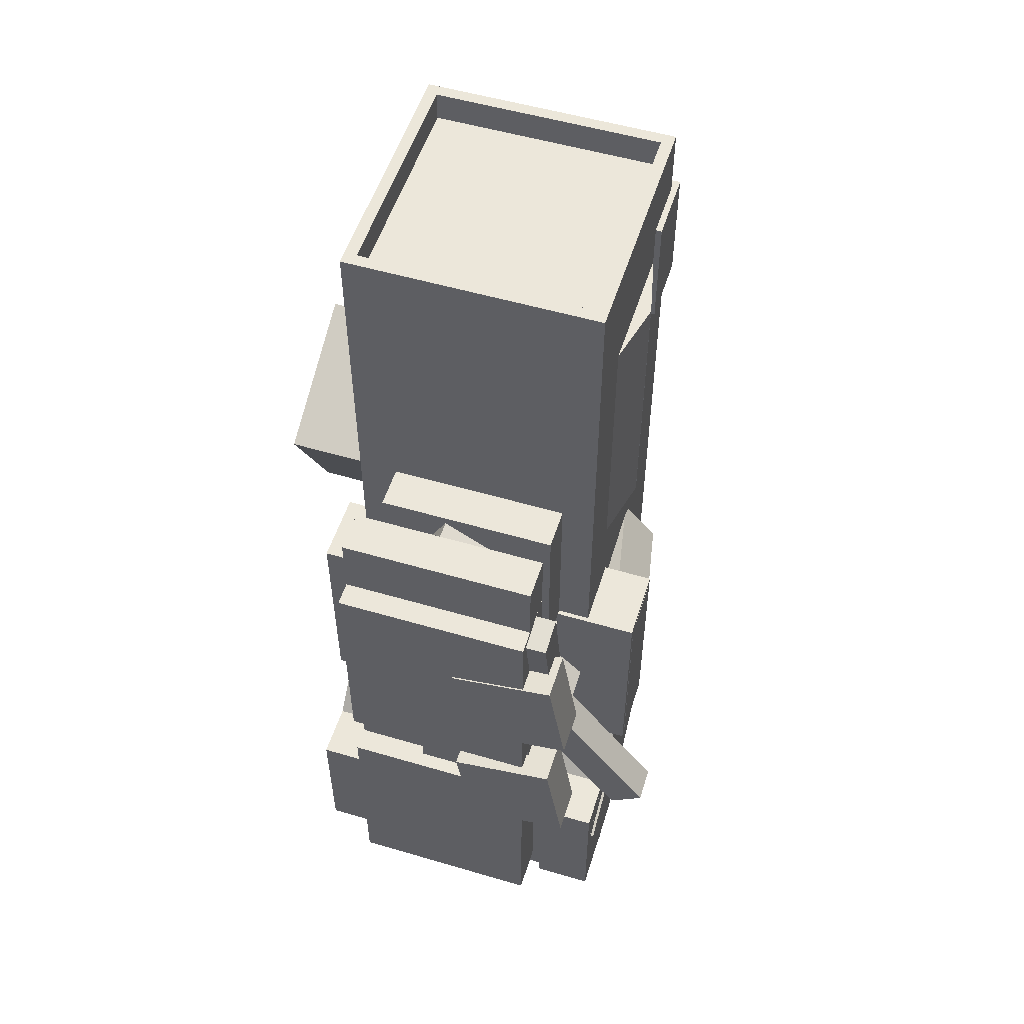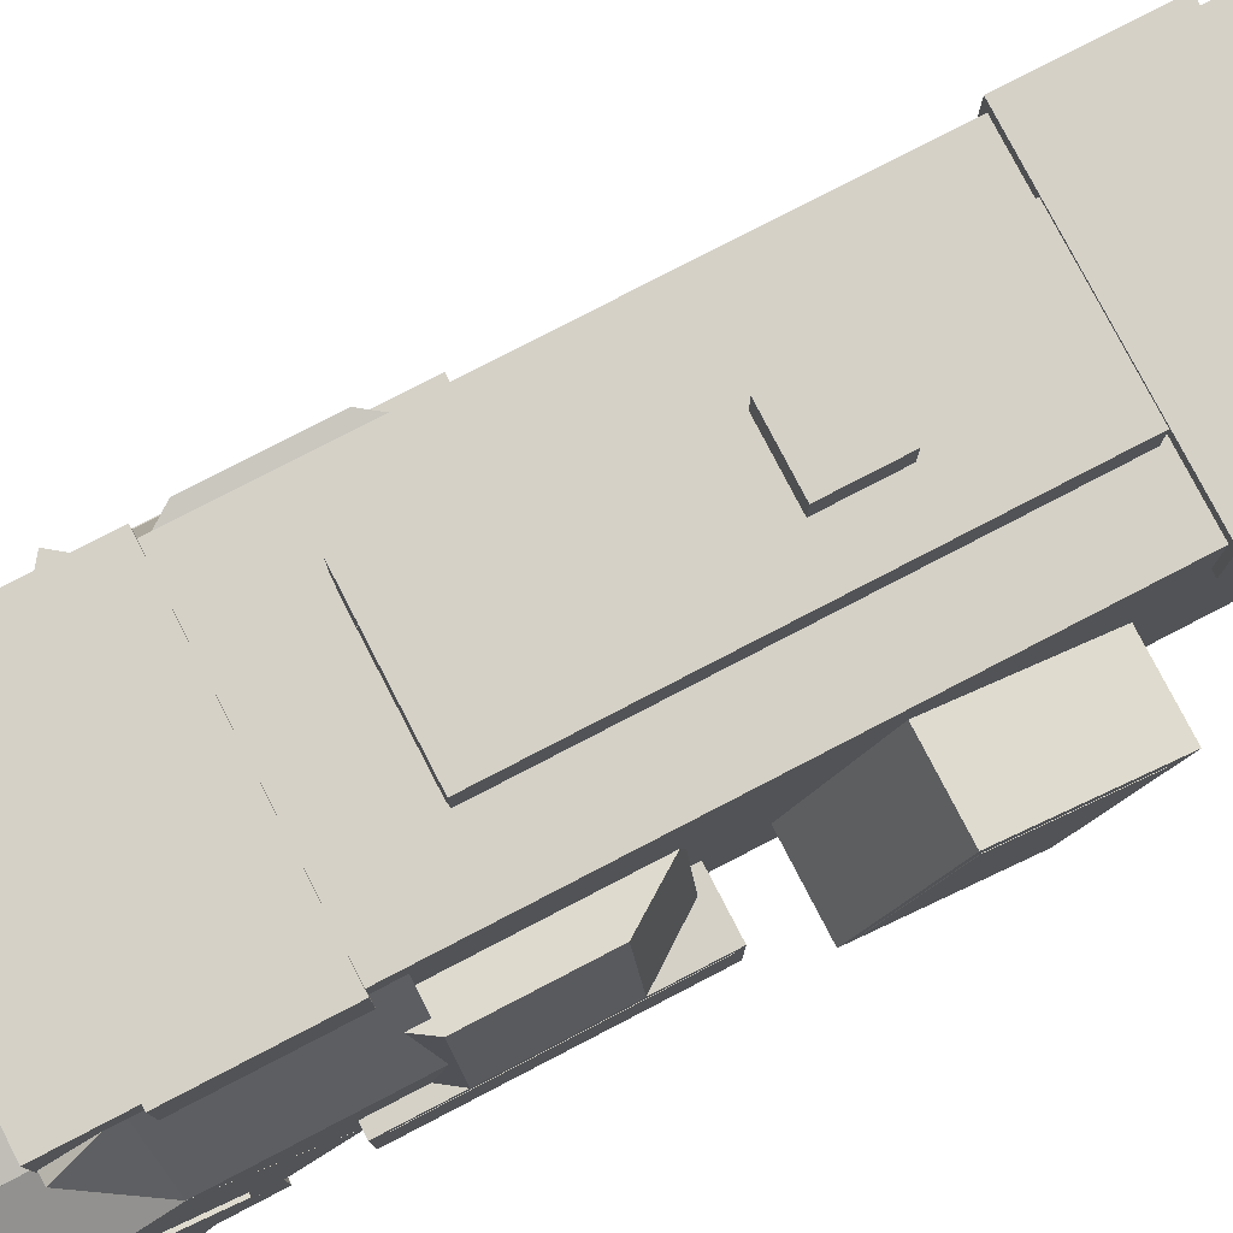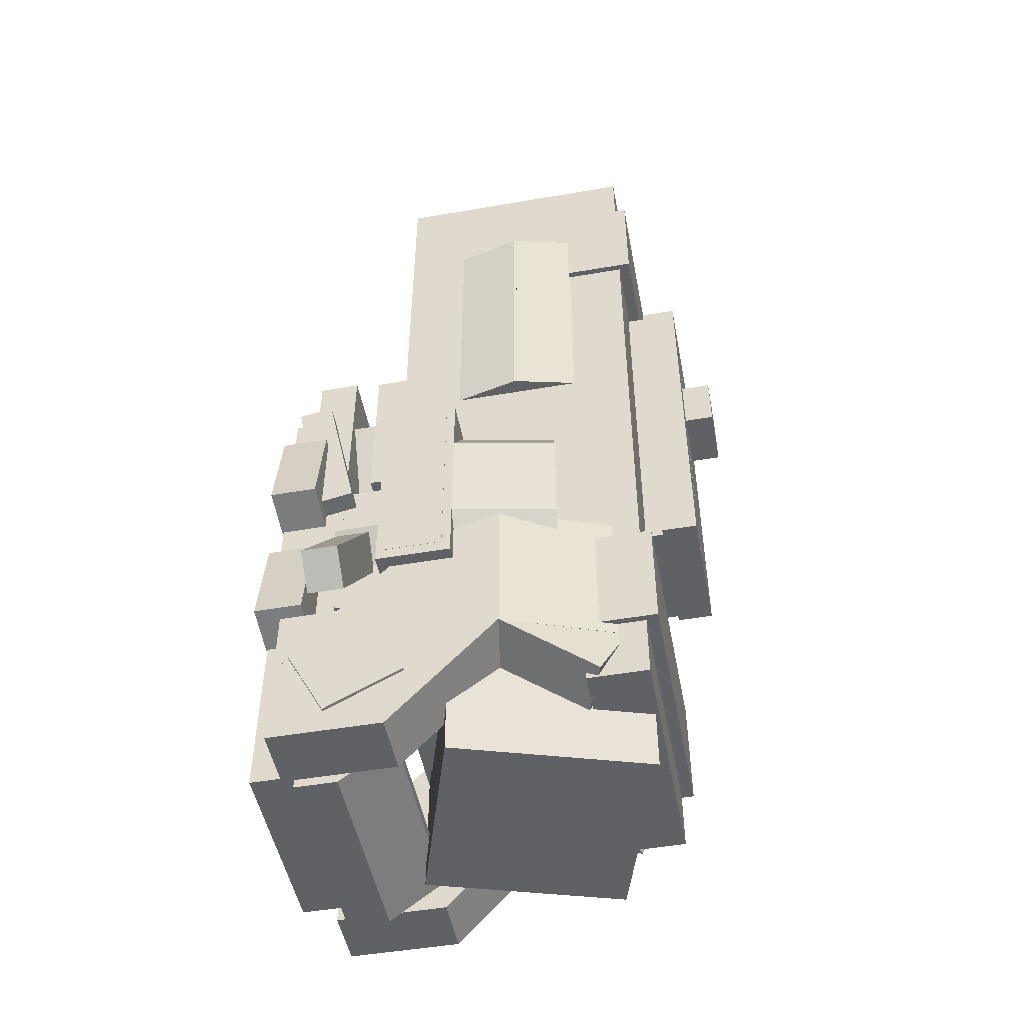
<metadata>
{"format":"obj","ext":"obj","renderer":"f3d","projection":"perspective","resolution":1024,"background":"white","views":[{"elev":53.7,"azim":17.4,"up":"+Z"},{"elev":79.0,"azim":-117.4,"up":"+Y"},{"elev":-49.5,"azim":100.8,"up":"+Z"}]}
</metadata>
<code>
o spectre
g _ca_scope_1
v 0.03125 1.709 -0.2812
v 0.03125 1.772 -0.2812
v -0.03125 1.772 -0.2812
v -0.03125 1.709 -0.2812
v 0.03125 1.709 -0.2188
v 0.03125 1.772 -0.2188
v -0.03125 1.709 -0.2188
v -0.03125 1.772 -0.2188
f 4 3 2 1
f 1 2 6 5
f 5 6 8 7
f 7 8 3 4
f 6 2 3 8
f 1 5 7 4
g _cb_scope_1
v 0.03438 2.122 0.02344
v 0.03438 2.184 0.02344
v -0.02813 2.184 0.02344
v -0.02813 2.122 0.02344
v 0.03438 2.122 0.08594
v 0.03438 2.184 0.08594
v -0.02813 2.122 0.08594
v -0.02813 2.184 0.08594
f 12 11 10 9
f 9 10 14 13
f 13 14 16 15
f 15 16 11 12
f 14 10 11 16
f 9 13 15 12
g scopepip_1
v 0.1187 1.847 0.3219
v 0.1187 2.084 0.3219
v -0.1187 2.084 0.3219
v -0.1187 1.847 0.3219
v 0.1187 1.847 0.3844
v 0.1187 2.084 0.3844
v -0.1187 1.847 0.3844
v -0.1187 2.084 0.3844
f 20 19 18 17
f 17 18 22 21
f 21 22 24 23
f 23 24 19 20
f 22 18 19 24
f 17 21 23 20
g specter_52
v 0.05931 2.053 -0.2015
v 0.05931 2.116 -0.2015
v -0.06556 2.116 -0.2015
v -0.06556 2.053 -0.2015
v 0.05931 2.053 0.2077
v 0.05931 2.116 0.2077
v -0.06556 2.053 0.2077
v -0.06556 2.116 0.2077
v 0.09688 1.694 -0.5219
v 0.09688 1.762 -0.5219
v -0.1094 1.762 -0.5219
v -0.1094 1.694 -0.5219
v 0.09688 1.694 -0.2719
v 0.09688 1.762 -0.2719
v -0.1094 1.694 -0.2719
v -0.1094 1.762 -0.2719
v 0.1094 1.744 -0.5469
v 0.1094 1.788 -0.5469
v -0.1094 1.788 -0.5469
v -0.1094 1.744 -0.5469
v 0.1094 1.744 -0.3375
v 0.1094 1.788 -0.3375
v -0.1094 1.744 -0.3375
v -0.1094 1.788 -0.3375
v 0.1093 1.804 -0.5171
v 0.1093 1.845 -0.5027
v -0.1093 1.845 -0.5027
v -0.1093 1.804 -0.5171
v 0.1093 1.746 -0.352
v -0.1093 1.746 -0.352
v 0.1094 1.762 -0.5116
v 0.1094 1.788 -0.5469
v -0.1094 1.788 -0.5469
v -0.1094 1.762 -0.5116
v 0.1094 1.817 -0.4709
v 0.1094 1.843 -0.5062
v -0.1094 1.817 -0.4709
v -0.1094 1.843 -0.5062
v 0.146 1.692 -0.329
v 0.146 1.742 -0.329
v 0.03506 1.742 -0.3476
v 0.03506 1.692 -0.3476
v 0.1274 1.692 -0.218
v 0.1274 1.742 -0.218
v 0.01649 1.692 -0.2366
v 0.01649 1.742 -0.2366
v 0.146 1.692 -0.1415
v 0.146 1.742 -0.1415
v 0.03506 1.742 -0.1601
v 0.03506 1.692 -0.1601
v 0.1274 1.692 -0.03055
v 0.1274 1.742 -0.03055
v 0.01649 1.692 -0.04912
v 0.01649 1.742 -0.04912
v 0.09688 1.694 -0.2094
v 0.09688 1.762 -0.2094
v -0.1094 1.762 -0.2094
v -0.1094 1.694 -0.2094
v 0.09688 1.694 0.04062
v 0.09688 1.762 0.04062
v -0.1094 1.694 0.04062
v -0.1094 1.762 0.04062
v 0.026 1.762 -0.076
v 0.026 1.837 -0.076
v -0.08225 1.837 -0.0135
v -0.08225 1.762 -0.0135
v 0.0885 1.762 0.03225
v 0.0885 1.837 0.03225
v -0.01975 1.762 0.09475
v -0.01975 1.837 0.09475
v 0.09688 1.791 -0.08438
v 0.09688 1.866 -0.08438
v -0.09062 1.866 -0.08438
v -0.09062 1.791 -0.08438
v 0.09688 1.791 0.1031
v 0.09688 1.866 0.1031
v -0.09062 1.791 0.1031
v -0.09062 1.866 0.1031
v 0.09681 1.759 -0.2874
v 0.09681 1.866 -0.2874
v -0.09056 1.866 -0.2874
v -0.09056 1.759 -0.2874
v 0.09681 1.759 -0.1001
v 0.09681 1.866 -0.1001
v -0.09056 1.759 -0.1001
v -0.09056 1.866 -0.1001
v 0.09681 1.719 -0.2781
v 0.09681 1.762 -0.2781
v -0.1093 1.762 -0.2781
v -0.1093 1.719 -0.2781
v 0.09681 1.719 0.1093
v 0.09681 1.762 0.1093
v -0.1093 1.719 0.1093
v -0.1093 1.762 0.1093
v 0.2258 1.764 -0.3376
v 0.2258 1.802 -0.3376
v 0.1909 1.802 -0.3639
v 0.1909 1.764 -0.3639
v 0.1055 1.764 -0.178
v 0.1055 1.802 -0.178
v 0.07065 1.764 -0.2042
v 0.07065 1.802 -0.2042
v 0.1271 1.764 -0.1966
v 0.1271 1.845 -0.1966
v 0.0965 1.845 -0.2277
v 0.0965 1.764 -0.2277
v 0.02909 1.764 -0.1003
v 0.02909 1.845 -0.1003
v -0.001487 1.764 -0.1315
v -0.001487 1.845 -0.1315
v 0.1187 1.74 -0.1323
v 0.1187 1.776 -0.1243
v 0.08131 1.776 -0.1243
v 0.08131 1.74 -0.1323
v 0.1187 1.704 0.03253
v 0.1187 1.741 0.04046
v 0.08131 1.704 0.03253
v 0.08131 1.741 0.04046
v 0.1313 1.834 -0.4062
v 0.1313 2.097 -0.4062
v -0.1313 2.097 -0.4062
v -0.1313 1.834 -0.4062
v 0.1313 1.834 0.3438
v 0.1313 2.097 0.3438
v -0.1313 1.834 0.3438
v -0.1313 2.097 0.3438
v 0.1375 2.034 -0.4062
v 0.1375 2.109 -0.4062
v -0.1375 2.109 -0.4062
v -0.1375 2.034 -0.4062
v 0.1375 2.034 -0.2812
v 0.1375 2.109 -0.2812
v -0.1375 2.034 -0.2812
v -0.1375 2.109 -0.2812
v 0.1375 2.034 0.2188
v 0.1375 2.109 0.2188
v -0.1375 2.109 0.2188
v -0.1375 2.034 0.2188
v 0.1375 2.034 0.3438
v 0.1375 2.109 0.3438
v -0.1375 2.034 0.3438
v -0.1375 2.109 0.3438
v 0.1187 1.847 0.3187
v 0.1187 2.084 0.3187
v -0.1187 2.084 0.3187
v -0.1187 1.847 0.3187
v 0.1187 1.847 0.3812
v 0.1187 2.084 0.3812
v -0.1187 1.847 0.3812
v -0.1187 2.084 0.3812
v 0.1313 2.084 0.3438
v -0.1313 2.084 0.3438
v 0.1313 2.084 0.4156
v 0.1313 2.097 0.4156
v -0.1313 2.084 0.4156
v -0.1313 2.097 0.4156
v -0.1187 1.847 0.3438
v -0.1187 2.084 0.3438
v -0.1313 1.847 0.3438
v -0.1187 1.847 0.4156
v -0.1187 2.084 0.4156
v -0.1313 1.847 0.4156
v 0.1313 1.847 0.3438
v 0.1187 2.084 0.3438
v 0.1187 1.847 0.3438
v 0.1313 1.847 0.4156
v 0.1187 1.847 0.4156
v 0.1187 2.084 0.4156
v 0.1313 1.834 0.4156
v -0.1313 1.834 0.4156
v 0.1844 1.83 -0.3187
v 0.1844 1.908 -0.3187
v -0.1844 1.908 -0.3187
v -0.1844 1.83 -0.3187
v 0.1844 1.83 -0.08438
v 0.1844 1.908 -0.08438
v -0.1844 1.83 -0.08438
v -0.1844 1.908 -0.08438
v 0.1469 1.967 -2.98e-08
v 0.1293 2.043 -2.98e-08
v 0.05013 2.025 -2.98e-08
v 0.06771 1.949 -2.98e-08
v 0.1469 1.967 0.2969
v 0.1293 2.043 0.2969
v 0.06771 1.949 0.2969
v 0.05013 2.025 0.2969
v 0.08971 2.021 -2.98e-08
v 0.1038 1.96 -2.98e-08
v 0.1464 1.97 -2.98e-08
v 0.1323 2.031 -2.98e-08
v 0.08971 2.021 0.2969
v 0.1038 1.96 0.2969
v 0.1323 2.031 0.2969
v 0.1464 1.97 0.2969
v 0.1409 1.898 -0.3063
v 0.1409 1.836 -0.3063
v 0.1847 1.836 -0.3063
v 0.1847 1.898 -0.3063
v 0.1409 1.898 -0.09063
v 0.1409 1.836 -0.09063
v 0.1847 1.898 -0.09063
v 0.1847 1.836 -0.09063
v -0.1847 1.898 -0.3063
v -0.1847 1.836 -0.3063
v -0.1409 1.836 -0.3063
v -0.1409 1.898 -0.3063
v -0.1847 1.898 -0.09063
v -0.1847 1.836 -0.09063
v -0.1409 1.898 -0.09063
v -0.1409 1.836 -0.09063
v -0.2097 1.916 -0.02669
v -0.2097 2.038 0.0368
v -0.1847 2.038 0.0368
v -0.1847 1.916 -0.02669
v -0.2097 1.852 0.09527
v -0.2097 1.974 0.1588
v -0.1847 1.852 0.09527
v -0.1847 1.974 0.1588
v 0.1293 1.891 6.247e-05
v 0.06775 1.985 6.247e-05
v 0.05021 1.909 6.247e-05
v 0.1293 1.891 0.2968
v 0.05021 1.909 0.2968
v 0.06775 1.985 0.2968
v -0.09688 1.912 -0.04095
v -0.09688 2.056 0.03408
v -0.2094 2.056 0.03408
v -0.2094 1.912 -0.04095
v -0.09688 1.837 0.1032
v -0.09688 1.981 0.1782
v -0.2094 1.837 0.1032
v -0.2094 1.981 0.1782
v -0.15 1.786 -0.5122
v -0.15 1.864 -0.4718
v -0.175 1.864 -0.4718
v -0.175 1.786 -0.5122
v -0.15 1.746 -0.4346
v -0.15 1.823 -0.3942
v -0.175 1.746 -0.4346
v -0.175 1.823 -0.3942
v 0.175 1.786 -0.5122
v 0.175 1.864 -0.4718
v 0.15 1.864 -0.4718
v 0.15 1.786 -0.5122
v 0.175 1.746 -0.4346
v 0.175 1.823 -0.3942
v 0.15 1.746 -0.4346
v 0.15 1.823 -0.3942
v -0.123 1.896 -0.2562
v -0.1022 2.003 -0.2562
v -0.1635 2.015 -0.2562
v -0.1844 1.908 -0.2562
v -0.123 1.896 -0.1469
v -0.1022 2.003 -0.1469
v -0.1844 1.908 -0.1469
v -0.1635 2.015 -0.1469
v -0.1492 1.901 -0.3074
v -0.1283 2.008 -0.3074
v -0.09893 1.891 -0.2716
v -0.07806 1.999 -0.2716
v -0.1341 1.898 -0.2204
v -0.1132 2.005 -0.2204
v -0.09893 1.891 -0.1315
v -0.07806 1.999 -0.1315
v -0.1132 2.005 -0.1827
v -0.1341 1.898 -0.1827
v -0.1492 1.901 -0.09568
v -0.1283 2.008 -0.09568
v 0.1341 1.898 -0.1827
v 0.1132 2.005 -0.1827
v 0.07806 1.999 -0.1315
v 0.09893 1.891 -0.1315
v 0.1844 1.908 -0.1469
v 0.1635 2.015 -0.1469
v 0.1492 1.901 -0.09568
v 0.1283 2.008 -0.09568
v 0.1844 1.908 -0.2562
v 0.1635 2.015 -0.2562
v 0.1283 2.008 -0.3074
v 0.1492 1.901 -0.3074
v 0.1341 1.898 -0.2204
v 0.1132 2.005 -0.2204
v 0.09893 1.891 -0.2716
v 0.07806 1.999 -0.2716
v 0.1022 2.003 -0.2562
v 0.123 1.896 -0.2562
v 0.123 1.896 -0.1469
v 0.1022 2.003 -0.1469
v 0.1309 1.897 -0.5406
v 0.0689 2.093 -0.5406
v -0.1278 2.031 -0.5406
v -0.06578 1.835 -0.5406
v 0.1309 1.897 -0.3156
v 0.0689 2.093 -0.3156
v -0.06578 1.835 -0.3156
v -0.1278 2.031 -0.3156
v 0.1313 2.034 -0.475
v 0.1313 2.097 -0.475
v -0.1313 2.097 -0.475
v -0.1313 2.034 -0.475
v 0.1313 2.034 -0.4062
v -0.1313 2.034 -0.4062
v -0.1094 1.731 -0.5375
v -0.1094 1.847 -0.5375
v -0.1719 1.847 -0.5375
v -0.1719 1.731 -0.5375
v -0.1094 1.731 -0.375
v -0.1094 1.847 -0.375
v -0.1719 1.731 -0.375
v -0.1719 1.847 -0.375
v 0.1719 1.731 -0.5375
v 0.1719 1.847 -0.5375
v 0.1094 1.847 -0.5375
v 0.1094 1.731 -0.5375
v 0.1719 1.731 -0.375
v 0.1719 1.847 -0.375
v 0.1094 1.731 -0.375
v 0.1094 1.847 -0.375
v 0.1719 1.957 -0.4177
v 0.1093 1.957 -0.4177
v 0.1719 1.735 -0.4351
v 0.1719 1.845 -0.3152
v 0.1093 1.735 -0.4351
v 0.1093 1.845 -0.3152
v -0.1093 1.957 -0.4177
v -0.1719 1.957 -0.4177
v -0.1093 1.735 -0.4351
v -0.1093 1.845 -0.3152
v -0.1719 1.735 -0.4351
v -0.1719 1.845 -0.3152
v 0.1719 1.845 -0.4188
v 0.1719 1.956 -0.4188
v -0.1719 1.956 -0.4188
v -0.1719 1.845 -0.4188
v 0.1719 1.845 -0.2516
v 0.1719 1.956 -0.2516
v -0.1719 1.845 -0.2516
v -0.1719 1.956 -0.2516
v -0.1249 1.939 -0.4188
v -0.08107 2.06 -0.4188
v -0.1281 2.077 -0.4188
v -0.1249 1.939 -0.2578
v -0.08107 2.06 -0.2578
v -0.1719 1.956 -0.2578
v -0.1281 2.077 -0.2578
v 0.1281 2.077 -0.4188
v 0.08107 2.06 -0.4188
v 0.1249 1.939 -0.4188
v 0.1719 1.956 -0.2578
v 0.1281 2.077 -0.2578
v 0.1249 1.939 -0.2578
v 0.08107 2.06 -0.2578
v -0.1133 1.935 -0.4232
v -0.08299 2.029 -0.4771
v -0.1415 2.05 -0.4727
v -0.1004 1.96 -0.3726
v -0.07003 2.054 -0.4266
v -0.1589 1.981 -0.3682
v -0.1286 2.075 -0.4221
v 0.1415 2.05 -0.4727
v 0.08299 2.029 -0.4771
v 0.1133 1.935 -0.4232
v 0.1589 1.981 -0.3682
v 0.1286 2.075 -0.4221
v 0.1004 1.96 -0.3726
v 0.07003 2.054 -0.4266
v 0.02813 2.116 -0.2016
v 0.02813 2.153 -0.2016
v -0.07187 2.153 -0.2016
v -0.07187 2.116 -0.2016
v 0.02813 2.116 0.2078
v 0.02813 2.153 0.2078
v -0.07187 2.116 0.2078
v -0.07187 2.153 0.2078
v 0.06556 2.116 -0.2015
v 0.06556 2.153 -0.2015
v -0.03431 2.153 -0.2015
v -0.03431 2.116 -0.2015
v 0.06556 2.116 0.2077
v 0.06556 2.153 0.2077
v -0.03431 2.116 0.2077
v -0.03431 2.153 0.2077
f 28 27 26 25
f 25 26 30 29
f 29 30 32 31
f 31 32 27 28
f 30 26 27 32
f 25 29 31 28
f 36 35 34 33
f 33 34 38 37
f 37 38 40 39
f 39 40 35 36
f 38 34 35 40
f 33 37 39 36
f 44 43 42 41
f 41 42 46 45
f 45 46 48 47
f 47 48 43 44
f 46 42 43 48
f 41 45 47 44
f 52 51 50 49
f 49 50 46 53
f 53 46 48 54
f 54 48 51 52
f 46 50 51 48
f 49 53 54 52
f 58 57 56 55
f 55 56 60 59
f 59 60 62 61
f 61 62 57 58
f 60 56 57 62
f 55 59 61 58
f 66 65 64 63
f 63 64 68 67
f 67 68 70 69
f 69 70 65 66
f 68 64 65 70
f 63 67 69 66
f 74 73 72 71
f 71 72 76 75
f 75 76 78 77
f 77 78 73 74
f 76 72 73 78
f 71 75 77 74
f 82 81 80 79
f 79 80 84 83
f 83 84 86 85
f 85 86 81 82
f 84 80 81 86
f 79 83 85 82
f 90 89 88 87
f 87 88 92 91
f 91 92 94 93
f 93 94 89 90
f 92 88 89 94
f 87 91 93 90
f 98 97 96 95
f 95 96 100 99
f 99 100 102 101
f 101 102 97 98
f 100 96 97 102
f 95 99 101 98
f 106 105 104 103
f 103 104 108 107
f 107 108 110 109
f 109 110 105 106
f 108 104 105 110
f 103 107 109 106
f 114 113 112 111
f 111 112 116 115
f 115 116 118 117
f 117 118 113 114
f 116 112 113 118
f 111 115 117 114
f 122 121 120 119
f 119 120 124 123
f 123 124 126 125
f 125 126 121 122
f 124 120 121 126
f 119 123 125 122
f 130 129 128 127
f 127 128 132 131
f 131 132 134 133
f 133 134 129 130
f 132 128 129 134
f 127 131 133 130
f 138 137 136 135
f 135 136 140 139
f 139 140 142 141
f 141 142 137 138
f 140 136 137 142
f 135 139 141 138
f 146 145 144 143
f 143 144 148 147
f 147 148 150 149
f 149 150 145 146
f 148 144 145 150
f 143 147 149 146
f 154 153 152 151
f 151 152 156 155
f 155 156 158 157
f 157 158 153 154
f 156 152 153 158
f 151 155 157 154
f 162 161 160 159
f 159 160 164 163
f 163 164 166 165
f 165 166 161 162
f 164 160 161 166
f 159 163 165 162
f 170 169 168 167
f 167 168 172 171
f 171 172 174 173
f 173 174 169 170
f 172 168 169 174
f 167 171 173 170
f 176 150 148 175
f 175 148 178 177
f 177 178 180 179
f 179 180 150 176
f 178 148 150 180
f 175 177 179 176
f 183 176 182 181
f 181 182 185 184
f 184 185 179 186
f 186 179 176 183
f 185 182 176 179
f 181 184 186 183
f 189 188 175 187
f 187 175 177 190
f 190 177 192 191
f 191 192 188 189
f 177 175 188 192
f 187 190 191 189
f 149 183 187 147
f 147 187 190 193
f 193 190 186 194
f 194 186 183 149
f 190 187 183 186
f 147 193 194 149
f 198 197 196 195
f 195 196 200 199
f 199 200 202 201
f 201 202 197 198
f 200 196 197 202
f 195 199 201 198
f 206 205 204 203
f 203 204 208 207
f 207 208 210 209
f 209 210 205 206
f 208 204 205 210
f 203 207 209 206
f 214 213 212 211
f 211 212 216 215
f 215 216 218 217
f 217 218 213 214
f 216 212 213 218
f 211 215 217 214
f 222 221 220 219
f 219 220 224 223
f 223 224 226 225
f 225 226 221 222
f 224 220 221 226
f 219 223 225 222
f 230 229 228 227
f 227 228 232 231
f 231 232 234 233
f 233 234 229 230
f 232 228 229 234
f 227 231 233 230
f 238 237 236 235
f 235 236 240 239
f 239 240 242 241
f 241 242 237 238
f 240 236 237 242
f 235 239 241 238
f 245 244 203 243
f 243 203 207 246
f 246 207 248 247
f 247 248 244 245
f 207 203 244 248
f 243 246 247 245
f 252 251 250 249
f 249 250 254 253
f 253 254 256 255
f 255 256 251 252
f 254 250 251 256
f 249 253 255 252
f 260 259 258 257
f 257 258 262 261
f 261 262 264 263
f 263 264 259 260
f 262 258 259 264
f 257 261 263 260
f 268 267 266 265
f 265 266 270 269
f 269 270 272 271
f 271 272 267 268
f 270 266 267 272
f 265 269 271 268
f 276 275 274 273
f 273 274 278 277
f 277 278 280 279
f 279 280 275 276
f 278 274 275 280
f 273 277 279 276
f 276 275 282 281
f 281 282 284 283
f 283 284 286 285
f 285 286 275 276
f 284 282 275 286
f 281 283 285 276
f 290 289 288 287
f 287 288 292 291
f 291 292 280 279
f 279 280 289 290
f 292 288 289 280
f 287 291 279 290
f 296 295 294 293
f 293 294 298 297
f 297 298 300 299
f 299 300 295 296
f 298 294 295 300
f 293 297 299 296
f 304 303 302 301
f 301 302 306 305
f 305 306 308 307
f 307 308 303 304
f 306 302 303 308
f 301 305 307 304
f 310 309 302 301
f 301 302 298 297
f 297 298 312 311
f 311 312 309 310
f 298 302 309 312
f 301 297 311 310
f 316 315 314 313
f 313 314 318 317
f 317 318 320 319
f 319 320 315 316
f 318 314 315 320
f 313 317 319 316
f 324 323 322 321
f 321 322 144 325
f 325 144 145 326
f 326 145 323 324
f 144 322 323 145
f 321 325 326 324
f 330 329 328 327
f 327 328 332 331
f 331 332 334 333
f 333 334 329 330
f 332 328 329 334
f 327 331 333 330
f 338 337 336 335
f 335 336 340 339
f 339 340 342 341
f 341 342 337 338
f 340 336 337 342
f 335 339 341 338
f 337 344 343 336
f 336 343 346 345
f 345 346 348 347
f 347 348 344 337
f 346 343 344 348
f 336 345 347 337
f 329 350 349 328
f 328 349 352 351
f 351 352 354 353
f 353 354 350 329
f 352 349 350 354
f 328 351 353 329
f 358 357 356 355
f 355 356 360 359
f 359 360 362 361
f 361 362 357 358
f 360 356 357 362
f 355 359 361 358
f 357 365 364 363
f 363 364 367 366
f 366 367 369 368
f 368 369 365 357
f 367 364 365 369
f 363 366 368 357
f 372 371 370 356
f 356 370 374 373
f 373 374 376 375
f 375 376 371 372
f 374 370 371 376
f 356 373 375 372
f 357 379 378 377
f 377 378 381 380
f 380 381 383 382
f 382 383 379 357
f 381 378 379 383
f 377 380 382 357
f 386 385 384 356
f 356 384 388 387
f 387 388 390 389
f 389 390 385 386
f 388 384 385 390
f 356 387 389 386
f 394 393 392 391
f 391 392 396 395
f 395 396 398 397
f 397 398 393 394
f 396 392 393 398
f 391 395 397 394
f 402 401 400 399
f 399 400 404 403
f 403 404 406 405
f 405 406 401 402
f 404 400 401 406
f 399 403 405 402

</code>
